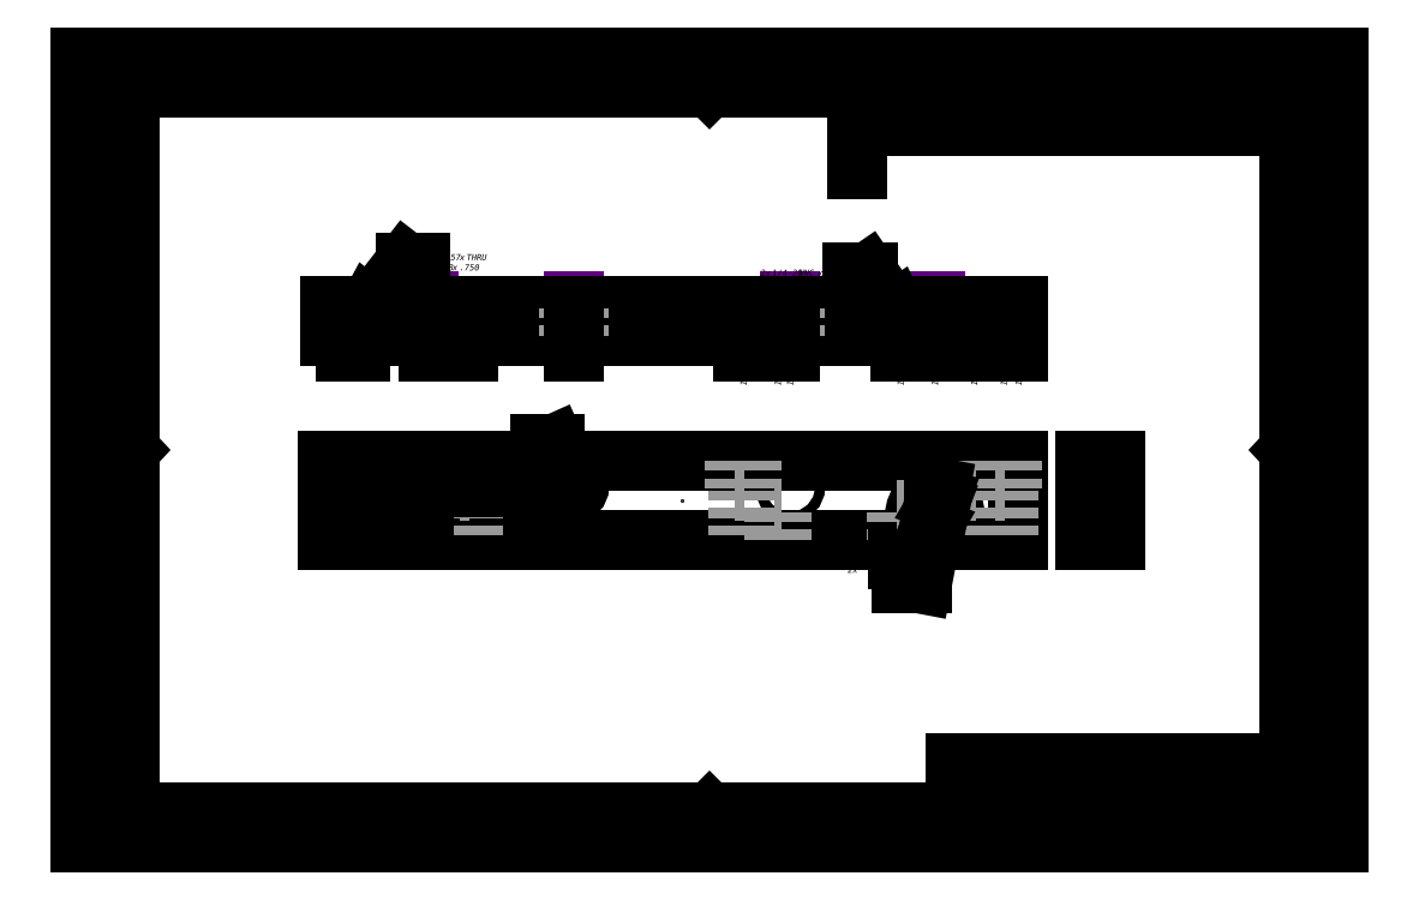
<metadata>
{"format":"dxf","ext":"dxf","renderer":"ezdxf+matplotlib","layout":"modelspace","background":"white","min_lineweight":24,"dpi":150}
</metadata>
<code>
0
SECTION
2
ENTITIES
0
LINE
8
VISIBLE
10
3.869
20
5.361
30
0
11
12.43
21
5.361
31
0
0
CIRCLE
8
VISIBLE
10
4.932
20
4.674
30
0
40
0.09925
0
LINE
8
VISIBLE
10
12.43
20
5.361
30
0
11
12.43
21
4.361
31
0
0
LINE
8
VISIBLE
10
3.869
20
4.361
30
0
11
3.869
21
5.361
31
0
0
CIRCLE
8
VISIBLE
10
9.525
20
5.029
30
0
40
0.063
0
CIRCLE
8
VISIBLE
10
4.932
20
4.674
30
0
40
0.2525
0
CIRCLE
8
VISIBLE
10
11.37
20
4.674
30
0
40
0.2525
0
LINE
8
VISIBLE
10
12.43
20
4.361
30
0
11
3.869
21
4.361
31
0
0
CIRCLE
8
VISIBLE
10
11.37
20
4.674
30
0
40
0.09925
0
CIRCLE
8
VISIBLE
10
6.775
20
5.029
30
0
40
0.063
0
LINE
8
HIDDEN
10
3.947
20
4.986
30
0
11
4.166
21
4.986
31
0
0
LINE
8
HIDDEN
10
10.93
20
4.736
30
0
11
10.88
21
4.736
31
0
0
LINE
8
HIDDEN
10
10.98
20
4.736
30
0
11
10.93
21
4.736
31
0
0
LINE
8
HIDDEN
10
5.322
20
4.986
30
0
11
5.541
21
4.986
31
0
0
LINE
8
HIDDEN
10
9.369
20
4.736
30
0
11
9.32
21
4.736
31
0
0
LINE
8
HIDDEN
10
9.418
20
4.736
30
0
11
9.369
21
4.736
31
0
0
LINE
8
HIDDEN
10
8.822
20
4.986
30
0
11
9.041
21
4.986
31
0
0
LINE
8
HIDDEN
10
11.76
20
4.986
30
0
11
11.98
21
4.986
31
0
0
LINE
8
HIDDEN
10
12.13
20
4.986
30
0
11
12.35
21
4.986
31
0
0
LINE
8
HIDDEN
10
12.13
20
5.361
30
0
11
12.13
21
4.986
31
0
0
LINE
8
HIDDEN
10
4.121
20
4.986
30
0
11
4.121
21
4.361
31
0
0
LINE
8
HIDDEN
10
12.18
20
4.986
30
0
11
12.18
21
4.361
31
0
0
LINE
8
HIDDEN
10
8.996
20
4.986
30
0
11
8.996
21
4.361
31
0
0
LINE
8
HIDDEN
10
9.32
20
4.361
30
0
11
9.32
21
4.736
31
0
0
LINE
8
HIDDEN
10
11.8
20
4.986
30
0
11
11.8
21
4.361
31
0
0
LINE
8
HIDDEN
10
3.992
20
4.986
30
0
11
3.992
21
4.361
31
0
0
LINE
8
HIDDEN
10
5.541
20
5.361
30
0
11
5.541
21
4.986
31
0
0
LINE
8
HIDDEN
10
12.31
20
4.986
30
0
11
12.31
21
4.361
31
0
0
LINE
8
HIDDEN
10
8.867
20
4.986
30
0
11
8.867
21
4.361
31
0
0
LINE
8
HIDDEN
10
9.418
20
4.361
30
0
11
9.418
21
4.736
31
0
0
LINE
8
HIDDEN
10
5.496
20
4.986
30
0
11
5.496
21
4.361
31
0
0
LINE
8
HIDDEN
10
11.98
20
5.361
30
0
11
11.98
21
4.986
31
0
0
LINE
8
HIDDEN
10
5.322
20
5.361
30
0
11
5.322
21
4.986
31
0
0
LINE
8
HIDDEN
10
10.88
20
4.361
30
0
11
10.88
21
4.736
31
0
0
LINE
8
HIDDEN
10
4.166
20
5.361
30
0
11
4.166
21
4.986
31
0
0
LINE
8
HIDDEN
10
9.041
20
5.361
30
0
11
9.041
21
4.986
31
0
0
LINE
8
HIDDEN
10
11.93
20
4.986
30
0
11
11.93
21
4.361
31
0
0
LINE
8
HIDDEN
10
8.822
20
5.361
30
0
11
8.822
21
4.986
31
0
0
LINE
8
HIDDEN
10
3.947
20
5.361
30
0
11
3.947
21
4.986
31
0
0
LINE
8
HIDDEN
10
5.367
20
4.986
30
0
11
5.367
21
4.361
31
0
0
LINE
8
HIDDEN
10
11.76
20
5.361
30
0
11
11.76
21
4.986
31
0
0
LINE
8
HIDDEN
10
12.35
20
5.361
30
0
11
12.35
21
4.986
31
0
0
LINE
8
HIDDEN
10
10.98
20
4.361
30
0
11
10.98
21
4.736
31
0
0
DIMENSION
8
DIMENSIONS
280
     0
2
D1
10
11.46
20
4.909
30
0
11
18.78
21
8.967
31
0
70
    35
1
<>
71
     5
42
-1
73
     0
74
     0
75
     0
3
Standard
15
11.28
25
4.438
35
0
40
0
0
DIMENSION
8
DIMENSIONS
280
     0
2
D2
10
11.39
20
4.771
30
0
11
18.85
21
8.658
31
0
70
    35
1
<>
71
     5
42
-1
73
     0
74
     0
75
     0
3
Standard
15
11.35
25
4.576
35
0
40
0
0
DIMENSION
8
DIMENSIONS
280
     0
2
D3
10
3.869
20
4.361
30
0
11
11.59
21
9.222
31
0
70
    38
1
<>
71
     5
42
-1
73
     0
74
     0
75
     0
53
360
3
Standard
13
3.869
23
4.361
33
0
14
11.59
24
9.222
34
0
0
DIMENSION
8
DIMENSIONS
280
     0
2
D4
10
3.869
20
4.361
30
0
11
11.59
21
9.535
31
0
70
    38
1
<>
71
     5
42
-1
73
     0
74
     0
75
     0
53
360
3
Standard
13
4.932
23
4.674
33
0
14
11.59
24
9.535
34
0
0
DIMENSION
8
DIMENSIONS
280
     0
2
D5
10
3.869
20
4.361
30
0
11
11.56
21
9.891
31
0
70
    38
1
<>
71
     5
42
-1
73
     0
74
     0
75
     0
53
360
3
Standard
13
6.775
23
5.029
33
0
14
11.56
24
9.891
34
0
0
DIMENSION
8
DIMENSIONS
280
     0
2
D6
10
3.869
20
4.361
30
0
11
11.56
21
10.22
31
0
70
    38
1
<>
71
     5
42
-1
73
     0
74
     0
75
     0
53
360
3
Standard
13
3.869
23
5.361
33
0
14
11.56
24
10.22
34
0
0
MTEXT
8
CONTINUOUS
10
5.043
20
5.576
30
0
40
0.07755
41
0
46
0
71
     4
72
     1
1
{\fArial|b0|i0|c0|p0;\C7;2x 5/16-18 UNC }{\fAlibre Symbols|b0|i0|c0|p0;\C7;x}{\fArial|b0|i0|c0|p0;\C7; 5}{\fArial|b0|i0|c0|p0;\C7;}
73
     1
44
1
0
LINE
8
CONTINUOUS
10
6.53
20
5.576
30
0
11
6.342
21
5.576
31
0
0
LINE
8
CONTINUOUS
10
6.713
20
5.169
30
0
11
6.713
21
5.169
31
0
0
LINE
8
CONTINUOUS
10
6.713
20
5.169
30
0
11
6.53
21
5.576
31
0
0
LWPOLYLINE
8
CONTINUOUS
90
        4
70
     0
43
0
10
6.75
20
5.087
10
6.699
20
5.163
10
6.726
20
5.175
10
6.75
20
5.087
0
HATCH
8
0
10
0
20
0
30
0
210
0
220
0
230
1
2
SOLID
70
     1
71
     0
91
        1
92
        0
93
        3
72
     1
10
6.726
20
5.175
11
6.75
21
5.087
72
     1
10
6.75
20
5.087
11
6.699
21
5.163
72
     1
10
6.699
20
5.163
11
6.726
21
5.175
97
        0
75
     0
76
     1
98
        0
0
MTEXT
8
CONTINUOUS
10
10.26
20
4.015
30
0
40
0.07755
41
0
46
0
71
     1
72
     1
1
{\fArial|b0|i0|c0|p0;\C7;2x}{\fArial|b0|i0|c0|p0;\C7;}
73
     1
44
1
0
LINE
8
VISIBLE
10
3.869
20
6.959
30
0
11
12.43
21
6.959
31
0
0
CIRCLE
8
VISIBLE
10
5.432
20
7.146
30
0
40
0.1094
0
CIRCLE
8
VISIBLE
10
11.87
20
7.146
30
0
40
0.1094
0
CIRCLE
8
VISIBLE
10
11.87
20
7.146
30
0
40
0.06425
0
CIRCLE
8
VISIBLE
10
5.432
20
7.146
30
0
40
0.06425
0
CIRCLE
8
VISIBLE
10
4.057
20
7.146
30
0
40
0.06425
0
LINE
8
VISIBLE
10
3.869
20
7.334
30
0
11
3.869
21
6.959
31
0
0
CIRCLE
8
VISIBLE
10
8.932
20
7.146
30
0
40
0.1094
0
LINE
8
VISIBLE
10
12.43
20
7.334
30
0
11
3.869
21
7.334
31
0
0
LINE
8
VISIBLE
10
12.43
20
7.334
30
0
11
12.43
21
6.959
31
0
0
CIRCLE
8
VISIBLE
10
12.24
20
7.146
30
0
40
0.1094
0
CIRCLE
8
VISIBLE
10
8.932
20
7.146
30
0
40
0.06425
0
CIRCLE
8
VISIBLE
10
4.057
20
7.146
30
0
40
0.1094
0
CIRCLE
8
VISIBLE
10
12.24
20
7.146
30
0
40
0.06425
0
CIRCLE
8
HIDDEN
10
10.93
20
7.146
30
0
40
0.049
0
LINE
8
HIDDEN
10
11.62
20
7.111
30
0
11
11.12
21
7.111
31
0
0
CIRCLE
8
HIDDEN
10
9.369
20
7.146
30
0
40
0.049
0
LINE
8
HIDDEN
10
5.184
20
7.111
30
0
11
4.679
21
7.111
31
0
0
LINE
8
HIDDEN
10
11.47
20
7.111
30
0
11
11.47
21
7.334
31
0
0
LINE
8
HIDDEN
10
11.62
20
6.959
30
0
11
11.62
21
7.111
31
0
0
LINE
8
HIDDEN
10
11.27
20
7.111
30
0
11
11.27
21
7.334
31
0
0
LINE
8
HIDDEN
10
9.462
20
6.959
30
0
11
9.462
21
7.334
31
0
0
LINE
8
HIDDEN
10
4.832
20
7.111
30
0
11
4.832
21
7.334
31
0
0
LINE
8
HIDDEN
10
11.12
20
6.959
30
0
11
11.12
21
7.111
31
0
0
LINE
8
HIDDEN
10
6.838
20
6.959
30
0
11
6.838
21
7.334
31
0
0
LINE
8
HIDDEN
10
5.184
20
6.959
30
0
11
5.184
21
7.111
31
0
0
LINE
8
HIDDEN
10
4.679
20
6.959
30
0
11
4.679
21
7.111
31
0
0
LINE
8
HIDDEN
10
5.031
20
7.111
30
0
11
5.031
21
7.334
31
0
0
LINE
8
HIDDEN
10
6.712
20
6.959
30
0
11
6.712
21
7.334
31
0
0
LINE
8
HIDDEN
10
9.588
20
6.959
30
0
11
9.588
21
7.334
31
0
0
LINE
8
CENTER
10
4.932
20
7.207
30
0
11
4.932
21
7.237
31
0
0
LINE
8
CENTER
10
4.932
20
7.177
30
0
11
4.932
21
7.051
31
0
0
LINE
8
CENTER
10
4.932
20
7.267
30
0
11
4.932
21
7.394
31
0
0
LINE
8
CENTER
10
6.775
20
7.131
30
0
11
6.775
21
7.161
31
0
0
LINE
8
CENTER
10
6.775
20
7.101
30
0
11
6.775
21
6.899
31
0
0
LINE
8
CENTER
10
6.775
20
7.191
30
0
11
6.775
21
7.394
31
0
0
LINE
8
CENTER
10
9.525
20
7.131
30
0
11
9.525
21
7.161
31
0
0
LINE
8
CENTER
10
9.525
20
7.101
30
0
11
9.525
21
6.899
31
0
0
LINE
8
CENTER
10
9.525
20
7.191
30
0
11
9.525
21
7.394
31
0
0
LINE
8
CENTER
10
11.37
20
7.207
30
0
11
11.37
21
7.237
31
0
0
LINE
8
CENTER
10
11.37
20
7.177
30
0
11
11.37
21
7.051
31
0
0
LINE
8
CENTER
10
11.37
20
7.267
30
0
11
11.37
21
7.394
31
0
0
DIMENSION
8
DIMENSIONS
280
     0
2
D7
10
3.869
20
7.334
30
0
11
12.02
21
13.88
31
0
70
    38
1
<>
71
     5
42
-1
73
     0
74
     0
75
     0
53
90
3
Standard
13
3.869
23
7.334
33
0
14
12.02
24
13.88
34
0
0
DIMENSION
8
DIMENSIONS
280
     0
2
D8
10
3.869
20
7.334
30
0
11
12.21
21
13.88
31
0
70
    38
1
<>
71
     5
42
-1
73
     0
74
     0
75
     0
53
90
3
Standard
13
4.057
23
7.146
33
0
14
12.21
24
13.88
34
0
0
DIMENSION
8
DIMENSIONS
280
     0
2
D9
10
3.869
20
7.334
30
0
11
13.08
21
13.86
31
0
70
    38
1
<>
71
     5
42
-1
73
     0
74
     0
75
     0
53
90
3
Standard
13
4.932
23
7.394
33
0
14
13.08
24
13.86
34
0
0
DIMENSION
8
DIMENSIONS
280
     0
2
D10
10
3.869
20
7.334
30
0
11
13.58
21
13.86
31
0
70
    38
1
<>
71
     5
42
-1
73
     0
74
     0
75
     0
53
90
3
Standard
13
5.432
23
7.146
33
0
14
13.58
24
13.86
34
0
0
DIMENSION
8
DIMENSIONS
280
     0
2
D11
10
3.869
20
7.334
30
0
11
14.93
21
13.86
31
0
70
    38
1
<>
71
     5
42
-1
73
     0
74
     0
75
     0
53
90
3
Standard
13
6.775
23
7.394
33
0
14
14.93
24
13.86
34
0
0
DIMENSION
8
DIMENSIONS
280
     0
2
D12
10
3.869
20
7.334
30
0
11
17.08
21
13.82
31
0
70
    38
1
<>
71
     5
42
-1
73
     0
74
     0
75
     0
53
90
3
Standard
13
8.932
23
7.146
33
0
14
17.08
24
13.82
34
0
0
DIMENSION
8
DIMENSIONS
280
     0
2
D13
10
3.869
20
7.334
30
0
11
17.68
21
13.82
31
0
70
    38
1
<>
71
     5
42
-1
73
     0
74
     0
75
     0
53
90
3
Standard
13
9.525
23
7.394
33
0
14
17.68
24
13.82
34
0
0
DIMENSION
8
DIMENSIONS
280
     0
2
D14
10
3.869
20
7.334
30
0
11
17.52
21
13.82
31
0
70
    38
1
<>
71
     5
42
-1
73
     0
74
     0
75
     0
53
90
3
Standard
13
9.369
23
7.146
33
0
14
17.52
24
13.82
34
0
0
DIMENSION
8
DIMENSIONS
280
     0
2
D15
10
3.869
20
7.334
30
0
11
19.08
21
13.82
31
0
70
    38
1
<>
71
     5
42
-1
73
     0
74
     0
75
     0
53
90
3
Standard
13
10.93
23
7.146
33
0
14
19.08
24
13.82
34
0
0
DIMENSION
8
DIMENSIONS
280
     0
2
D16
10
3.869
20
7.334
30
0
11
19.52
21
13.82
31
0
70
    38
1
<>
71
     5
42
-1
73
     0
74
     0
75
     0
53
90
3
Standard
13
11.37
23
7.394
33
0
14
19.52
24
13.82
34
0
0
DIMENSION
8
DIMENSIONS
280
     0
2
D17
10
3.869
20
7.334
30
0
11
20.02
21
13.82
31
0
70
    38
1
<>
71
     5
42
-1
73
     0
74
     0
75
     0
53
90
3
Standard
13
11.87
23
7.146
33
0
14
20.02
24
13.82
34
0
0
DIMENSION
8
DIMENSIONS
280
     0
2
D18
10
3.869
20
7.334
30
0
11
20.39
21
13.82
31
0
70
    38
1
<>
71
     5
42
-1
73
     0
74
     0
75
     0
53
90
3
Standard
13
12.24
23
7.146
33
0
14
20.39
24
13.82
34
0
0
DIMENSION
8
DIMENSIONS
280
     0
2
D19
10
3.869
20
7.334
30
0
11
20.58
21
13.82
31
0
70
    38
1
<>
71
     5
42
-1
73
     0
74
     0
75
     0
53
90
3
Standard
13
12.43
23
7.334
33
0
14
20.58
24
13.82
34
0
0
DIMENSION
8
DIMENSIONS
280
     0
2
D20
10
3.869
20
6.959
30
0
11
11.62
21
14.29
31
0
70
    38
1
<>
71
     5
42
-1
73
     0
74
     0
75
     0
53
360
3
Standard
13
3.869
23
6.959
33
0
14
11.62
24
14.29
34
0
0
DIMENSION
8
DIMENSIONS
280
     0
2
D21
10
3.869
20
6.959
30
0
11
11.62
21
14.44
31
0
70
    38
1
<>
71
     5
42
-1
73
     0
74
     0
75
     0
53
360
3
Standard
13
4.679
23
7.111
33
0
14
11.62
24
14.44
34
0
0
DIMENSION
8
DIMENSIONS
280
     0
2
D22
10
3.869
20
6.959
30
0
11
11.62
21
14.54
31
0
70
    38
1
<>
71
     5
42
-1
73
     0
74
     0
75
     0
53
360
3
Standard
13
4.057
23
7.146
33
0
14
11.62
24
14.54
34
0
0
DIMENSION
8
DIMENSIONS
280
     0
2
D23
10
3.869
20
6.959
30
0
11
11.62
21
14.67
31
0
70
    38
1
<>
71
     5
42
-1
73
     0
74
     0
75
     0
53
360
3
Standard
13
3.869
23
7.334
33
0
14
11.62
24
14.67
34
0
0
MTEXT
8
CONTINUOUS
10
4.869
20
7.89
30
0
40
0.07755
41
0
46
0
71
     4
72
     1
3
{\fArial|b0|i0|c0|p0;\C7;5x }{\fAlibre Symbols|b0|i0|c0|p0;\C7;n}{\fArial|b0|i0|c0|p0;\C7;0.257 }{\fAlibre Symbols|b0|i0|c0|p0;\C7;x}{\fArial|b0|i0|c0|p0;\C7; THRU}{\fArial|b0|i0|c0|p0;\C7;\P}{\fAlibre Symbols|b0|i0|c0|p0;\C7;vn}{\fArial|b0|i0|c0|p0;\
1
C7;0.438 }{\fAlibre Symbols|b0|i0|c0|p0;\C7;x}{\fArial|b0|i0|c0|p0;\C7; 0.75}{\fArial|b0|i0|c0|p0;\C7;}
73
     1
44
1
0
LINE
8
CONTINUOUS
10
4.632
20
7.89
30
0
11
4.82
21
7.89
31
0
0
LINE
8
CONTINUOUS
10
4.179
20
7.304
30
0
11
4.179
21
7.304
31
0
0
LINE
8
CONTINUOUS
10
4.179
20
7.304
30
0
11
4.632
21
7.89
31
0
0
LWPOLYLINE
8
CONTINUOUS
90
        4
70
     0
43
0
10
4.124
20
7.233
10
4.167
20
7.313
10
4.191
20
7.295
10
4.124
20
7.233
0
HATCH
8
0
10
0
20
0
30
0
210
0
220
0
230
1
2
SOLID
70
     1
71
     0
91
        1
92
        0
93
        3
72
     1
10
4.191
20
7.295
11
4.124
21
7.233
72
     1
10
4.124
20
7.233
11
4.167
21
7.313
72
     1
10
4.167
20
7.313
11
4.191
21
7.295
97
        0
75
     0
76
     1
98
        0
0
MTEXT
8
CONTINUOUS
10
9.149
20
7.758
30
0
40
0.07755
41
0
46
0
71
     4
72
     1
1
{\fArial|b0|i0|c0|p0;\C7;2x 1/4-20 UNC }{\fAlibre Symbols|b0|i0|c0|p0;\C7;x}{\fArial|b0|i0|c0|p0;\C7; 0.75}{\fArial|b0|i0|c0|p0;\C7;}
73
     1
44
1
0
LINE
8
CONTINUOUS
10
10.51
20
7.758
30
0
11
10.32
21
7.758
31
0
0
LINE
8
CONTINUOUS
10
10.85
20
7.261
30
0
11
10.85
21
7.261
31
0
0
LINE
8
CONTINUOUS
10
10.85
20
7.261
30
0
11
10.51
21
7.758
31
0
0
LWPOLYLINE
8
CONTINUOUS
90
        4
70
     0
43
0
10
10.9
20
7.187
10
10.84
20
7.252
10
10.87
20
7.269
10
10.9
20
7.187
0
HATCH
8
0
10
0
20
0
30
0
210
0
220
0
230
1
2
SOLID
70
     1
71
     0
91
        1
92
        0
93
        3
72
     1
10
10.87
20
7.269
11
10.9
21
7.187
72
     1
10
10.9
20
7.187
11
10.84
21
7.252
72
     1
10
10.84
20
7.252
11
10.87
21
7.269
97
        0
75
     0
76
     1
98
        0
0
LINE
8
VISIBLE
10
13.29
20
5.361
30
0
11
13.29
21
4.361
31
0
0
LINE
8
VISIBLE
10
13.66
20
4.361
30
0
11
13.29
21
4.361
31
0
0
LINE
8
VISIBLE
10
13.66
20
5.361
30
0
11
13.29
21
5.361
31
0
0
LINE
8
VISIBLE
10
13.66
20
4.361
30
0
11
13.66
21
5.361
31
0
0
INSERT
8
CONTINUOUS
2
BLOCK7
10
0
20
0
30
0
0
ENDSEC
0
EOF

</code>
